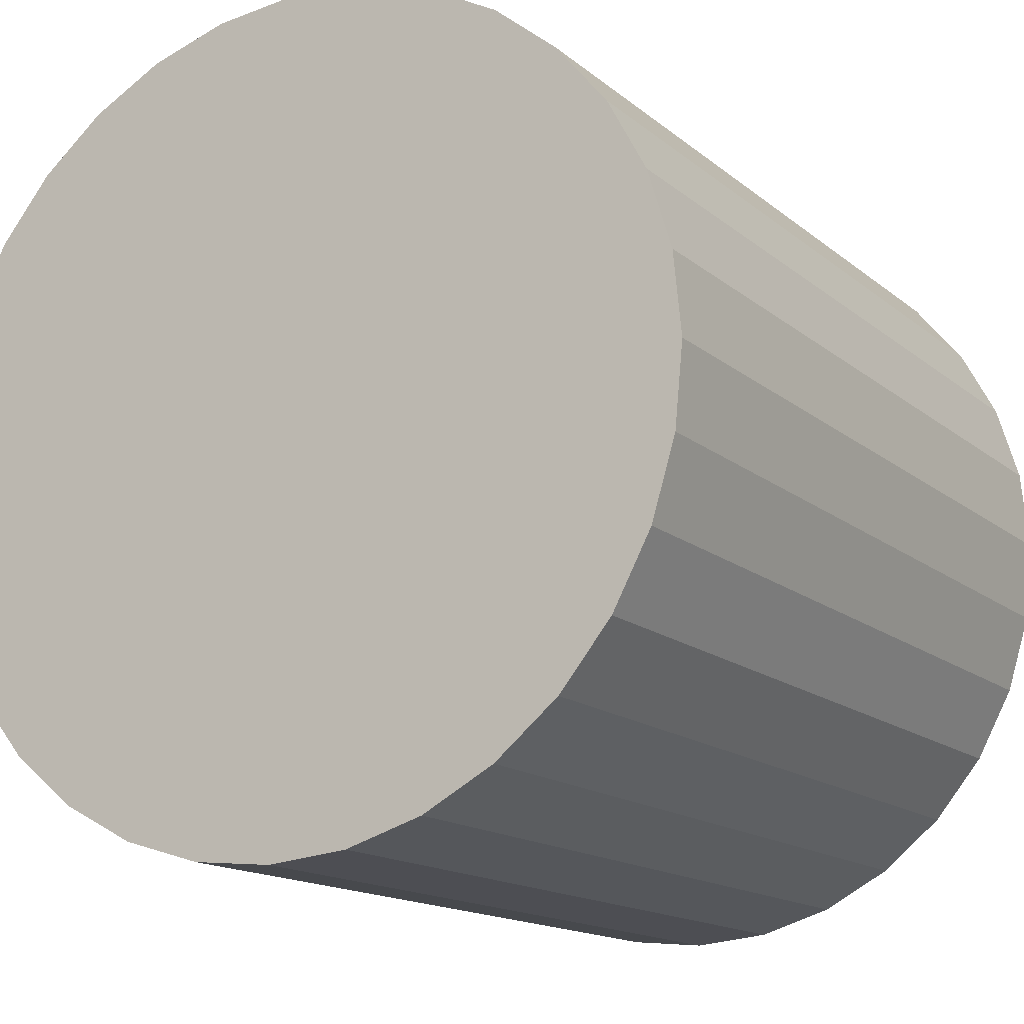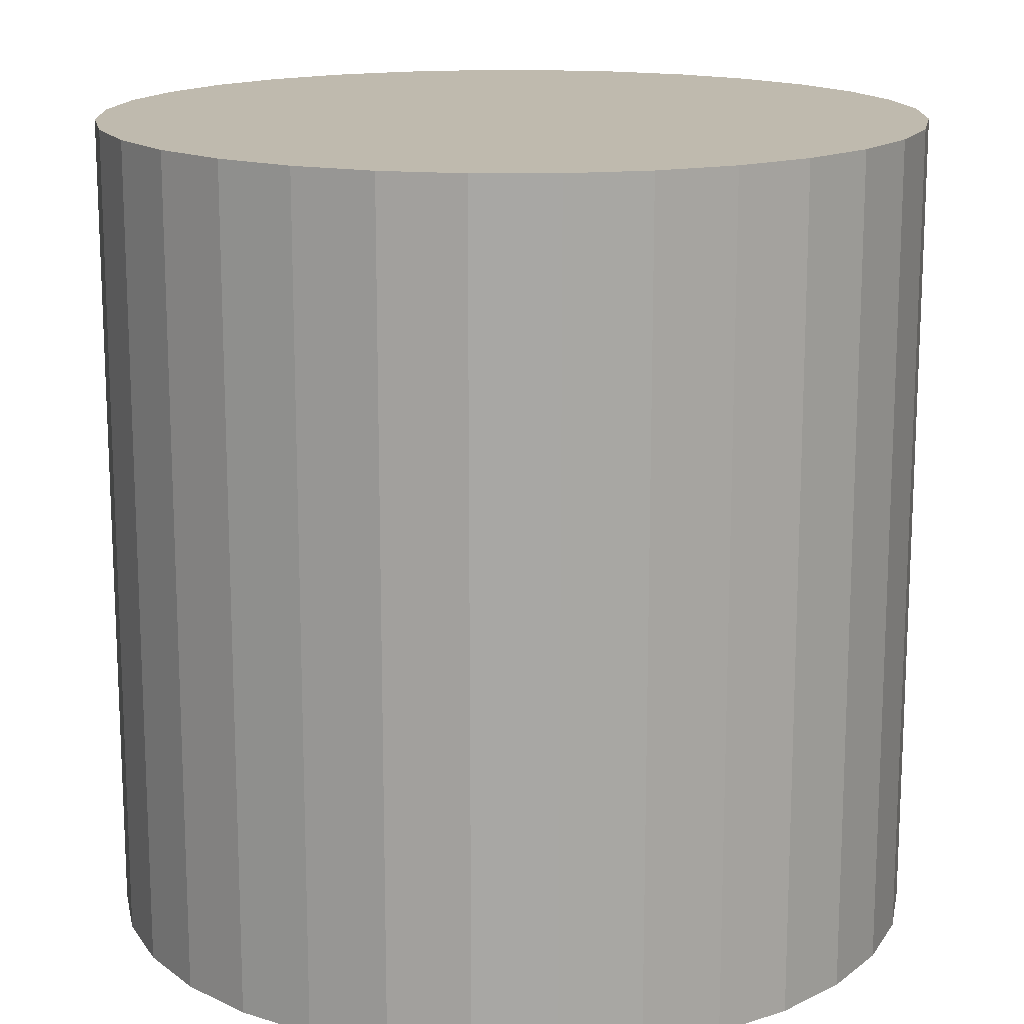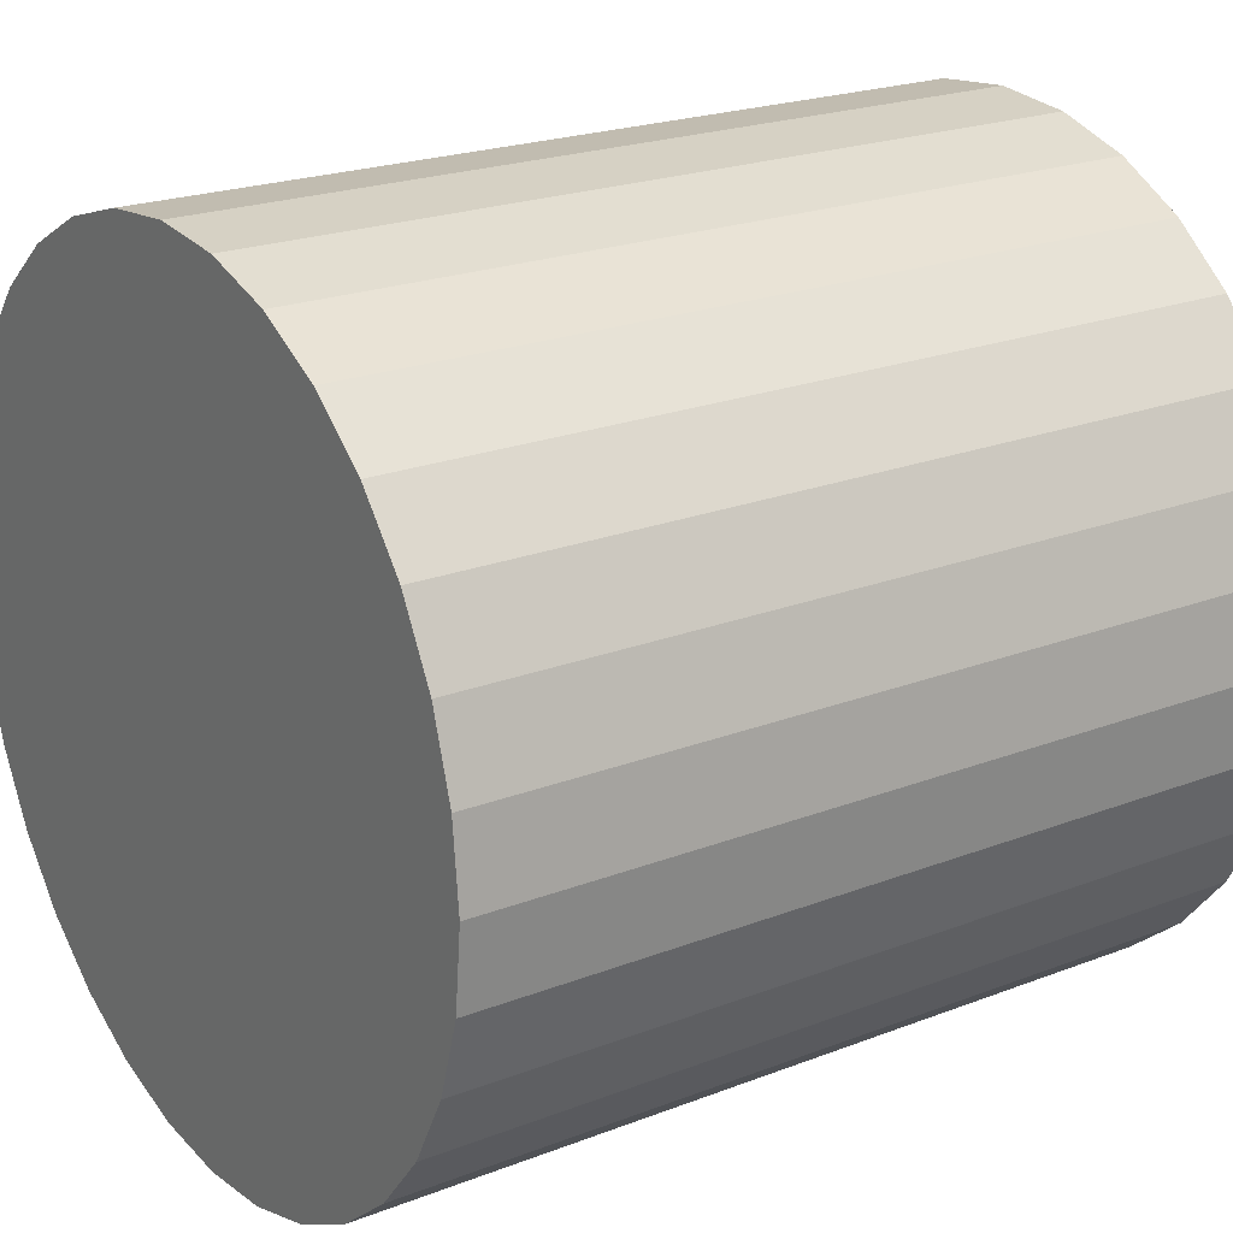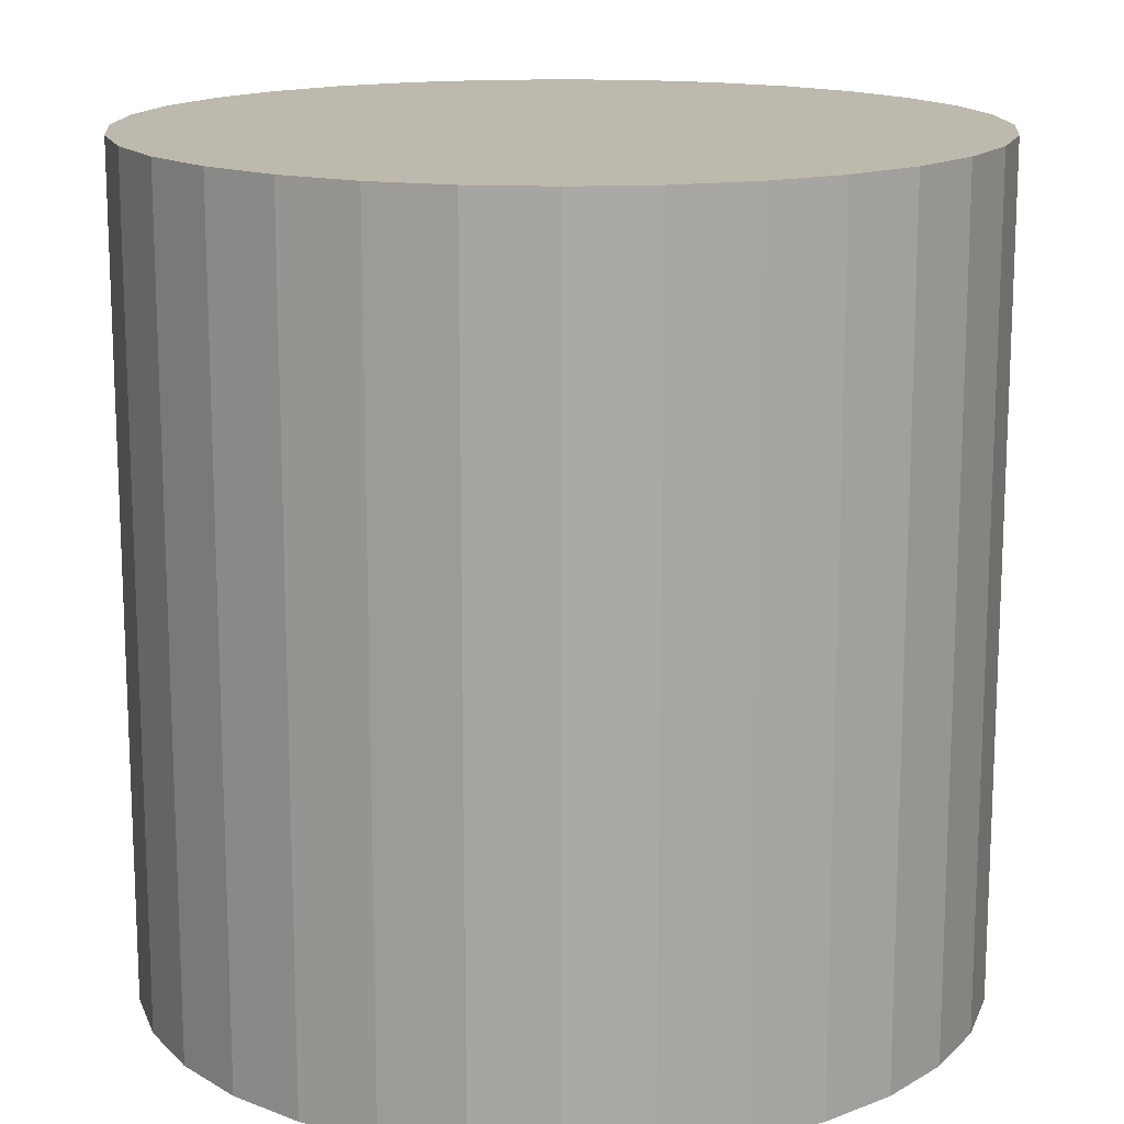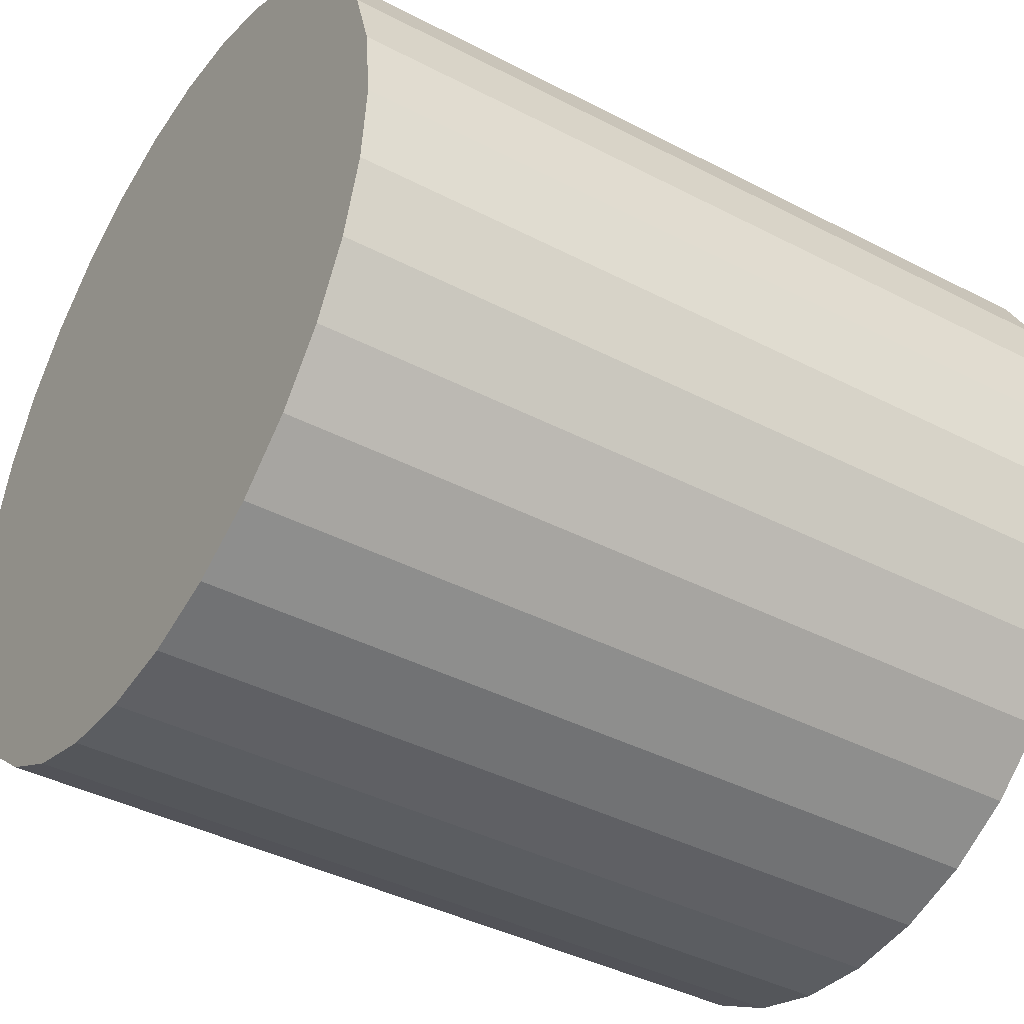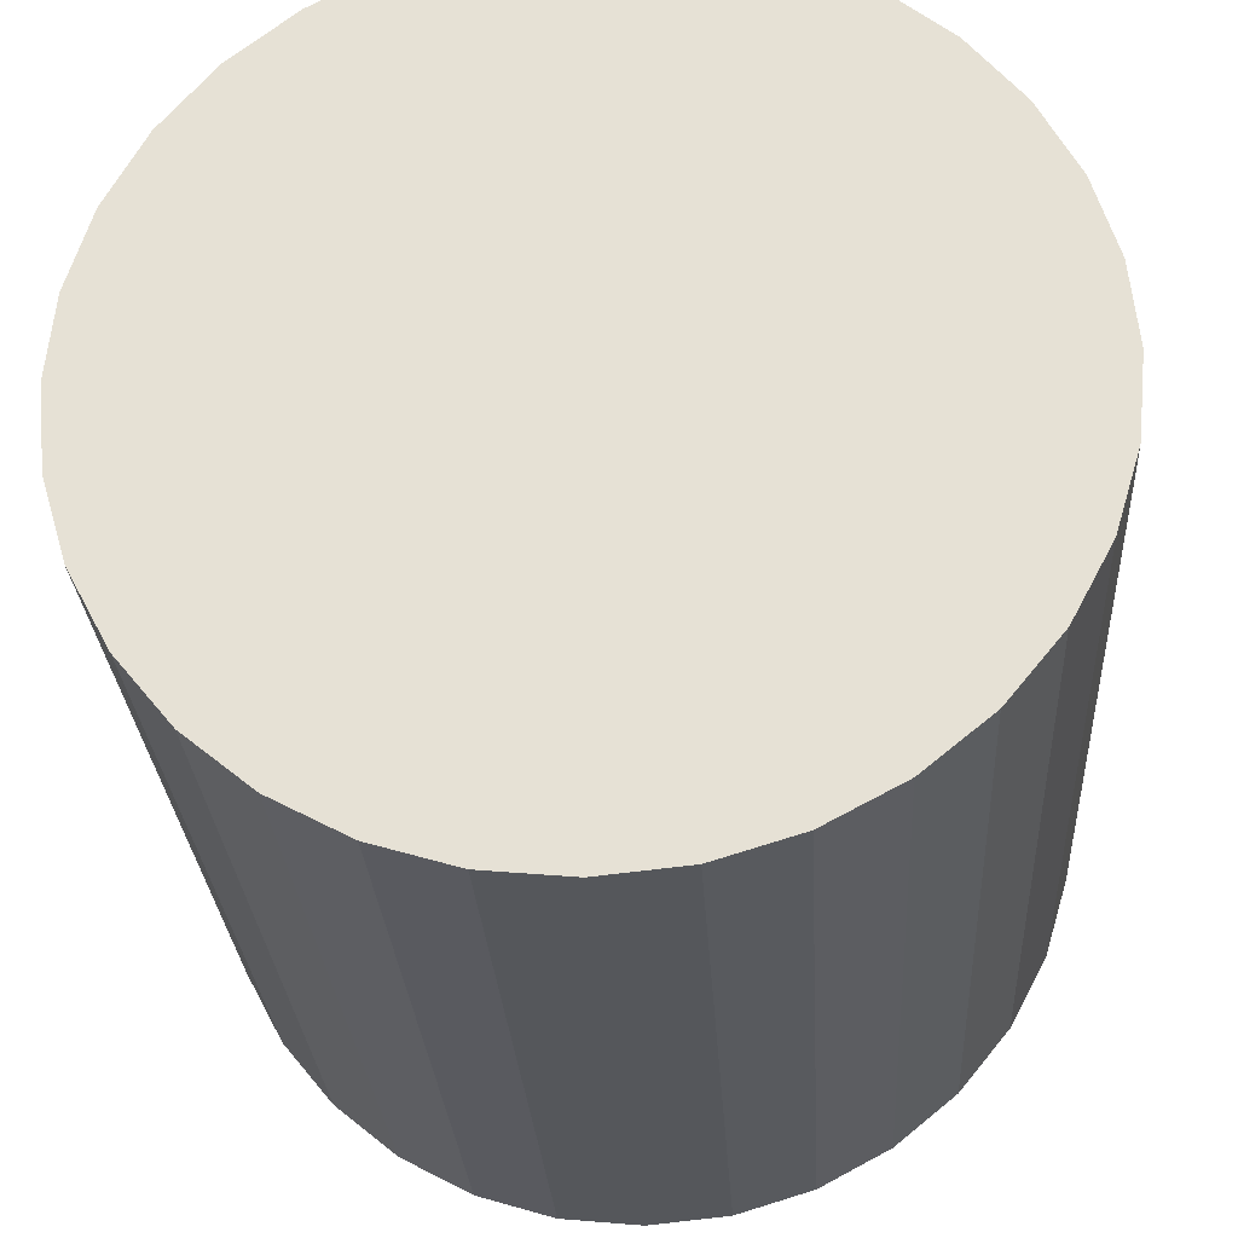
<metadata>
{"format":"obj","ext":"obj","renderer":"f3d","projection":"perspective","resolution":1024,"background":"white","views":[{"elev":-14.9,"azim":-149.1,"up":"+Z"},{"elev":15.5,"azim":-118.5,"up":"+Y"},{"elev":21.8,"azim":-124.2,"up":"+Z"},{"elev":15.1,"azim":101.3,"up":"+Y"},{"elev":-40.6,"azim":-122.5,"up":"+Z"},{"elev":-27.3,"azim":-176.7,"up":"+Z"}]}
</metadata>
<code>
o cylinder_円柱
v -0 -2e-06 -5
v -0 10 -5
v 0.9755 -2e-06 -4.904
v 0.9755 10 -4.904
v 1.913 -2e-06 -4.619
v 1.913 10 -4.619
v 2.778 -2e-06 -4.157
v 2.778 10 -4.157
v 3.536 -2e-06 -3.536
v 3.536 10 -3.536
v 4.157 -2e-06 -2.778
v 4.157 10 -2.778
v 4.619 -2e-06 -1.913
v 4.619 10 -1.913
v 4.904 -2e-06 -0.9755
v 4.904 10 -0.9755
v 5 -2e-06 -0
v 5 10 -0
v 4.904 -2e-06 0.9755
v 4.904 10 0.9755
v 4.619 -2e-06 1.913
v 4.619 10 1.913
v 4.157 -2e-06 2.778
v 4.157 10 2.778
v 3.536 -2e-06 3.536
v 3.536 10 3.536
v 2.778 -2e-06 4.157
v 2.778 10 4.157
v 1.913 -2e-06 4.619
v 1.913 10 4.619
v 0.9755 -2e-06 4.904
v 0.9755 10 4.904
v -0 -2e-06 5
v -0 10 5
v -0.9755 -2e-06 4.904
v -0.9755 10 4.904
v -1.913 -2e-06 4.619
v -1.913 10 4.619
v -2.778 -2e-06 4.157
v -2.778 10 4.157
v -3.536 -2e-06 3.536
v -3.536 10 3.536
v -4.157 -2e-06 2.778
v -4.157 10 2.778
v -4.619 -2e-06 1.913
v -4.619 10 1.913
v -4.904 -2e-06 0.9755
v -4.904 10 0.9755
v -5 -2e-06 -0
v -5 10 -0
v -4.904 -2e-06 -0.9755
v -4.904 10 -0.9755
v -4.619 -2e-06 -1.913
v -4.619 10 -1.913
v -4.157 -2e-06 -2.778
v -4.157 10 -2.778
v -3.536 -2e-06 -3.536
v -3.536 10 -3.536
v -2.778 -2e-06 -4.157
v -2.778 10 -4.157
v -1.913 -2e-06 -4.619
v -1.913 10 -4.619
v -0.9755 -2e-06 -4.904
v -0.9755 10 -4.904
f 2 3 1
f 4 5 3
f 6 7 5
f 8 9 7
f 10 11 9
f 12 13 11
f 14 15 13
f 16 17 15
f 18 19 17
f 20 21 19
f 22 23 21
f 24 25 23
f 26 27 25
f 28 29 27
f 30 31 29
f 32 33 31
f 34 35 33
f 36 37 35
f 38 39 37
f 40 41 39
f 42 43 41
f 44 45 43
f 46 47 45
f 48 49 47
f 50 51 49
f 52 53 51
f 54 55 53
f 56 57 55
f 58 59 57
f 60 61 59
f 38 22 6
f 62 63 61
f 64 1 63
f 47 55 63
f 2 4 3
f 4 6 5
f 6 8 7
f 8 10 9
f 10 12 11
f 12 14 13
f 14 16 15
f 16 18 17
f 18 20 19
f 20 22 21
f 22 24 23
f 24 26 25
f 26 28 27
f 28 30 29
f 30 32 31
f 32 34 33
f 34 36 35
f 36 38 37
f 38 40 39
f 40 42 41
f 42 44 43
f 44 46 45
f 46 48 47
f 48 50 49
f 50 52 51
f 52 54 53
f 54 56 55
f 56 58 57
f 58 60 59
f 60 62 61
f 6 4 62
f 4 2 62
f 2 64 62
f 62 60 58
f 58 56 54
f 54 52 46
f 52 50 46
f 50 48 46
f 46 44 42
f 42 40 38
f 38 36 34
f 34 32 30
f 30 28 26
f 26 24 30
f 24 22 30
f 22 20 18
f 18 16 22
f 16 14 22
f 14 12 6
f 12 10 6
f 10 8 6
f 62 58 6
f 58 54 6
f 46 42 54
f 42 38 54
f 38 34 22
f 34 30 22
f 22 14 6
f 6 54 38
f 62 64 63
f 64 2 1
f 63 1 3
f 3 5 7
f 7 9 11
f 11 13 15
f 15 17 19
f 19 21 23
f 23 25 27
f 27 29 31
f 31 33 35
f 35 37 39
f 39 41 47
f 41 43 47
f 43 45 47
f 47 49 51
f 51 53 55
f 55 57 63
f 57 59 63
f 59 61 63
f 63 3 7
f 7 11 15
f 15 19 23
f 23 27 31
f 31 35 39
f 47 51 55
f 63 7 31
f 7 15 31
f 15 23 31
f 31 39 63
f 39 47 63

</code>
